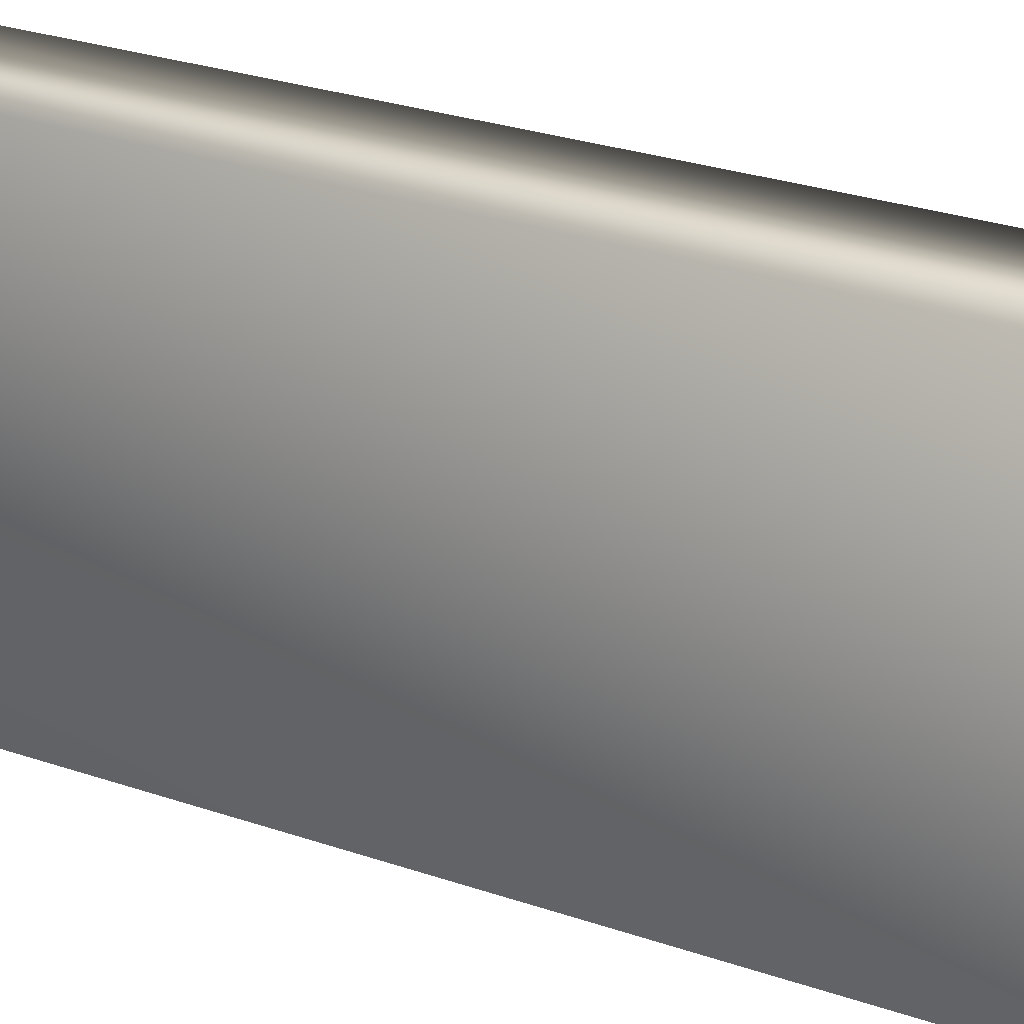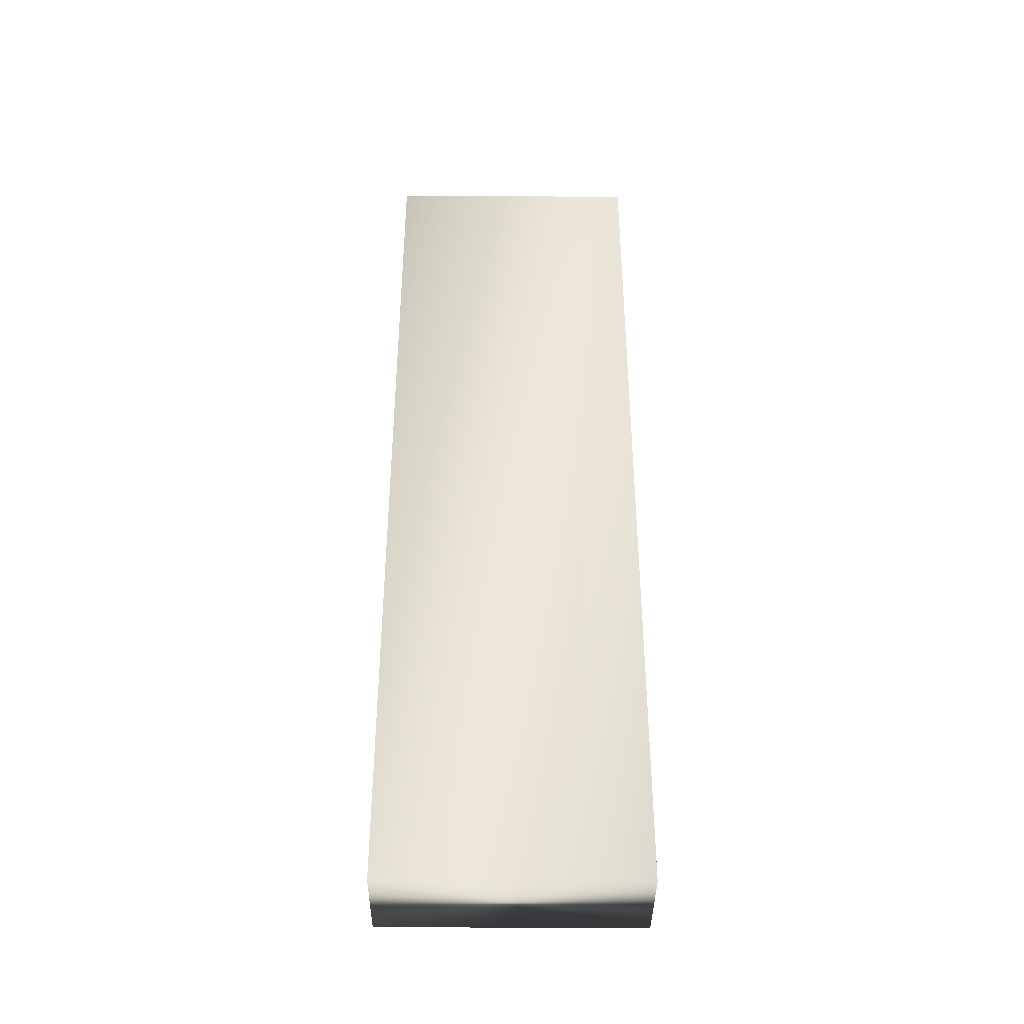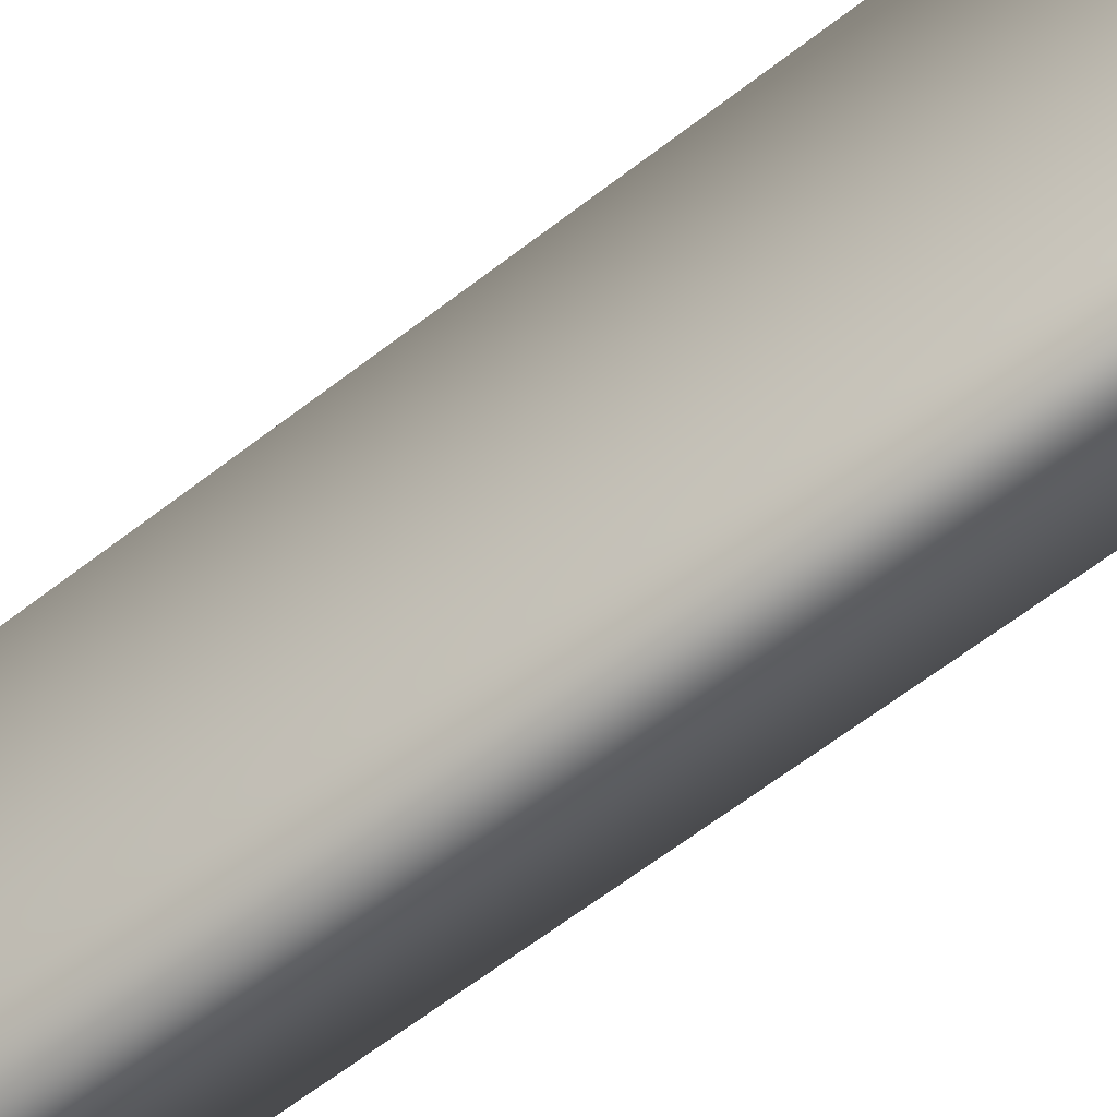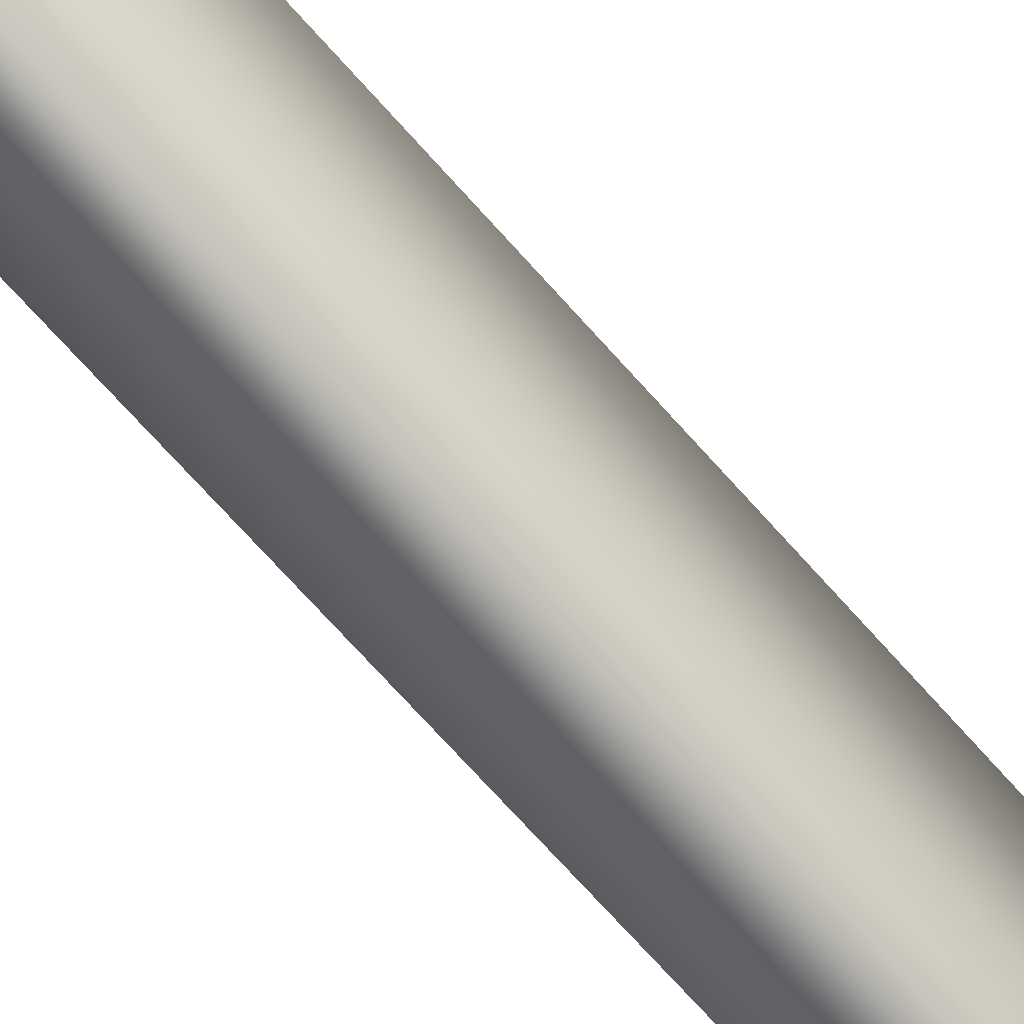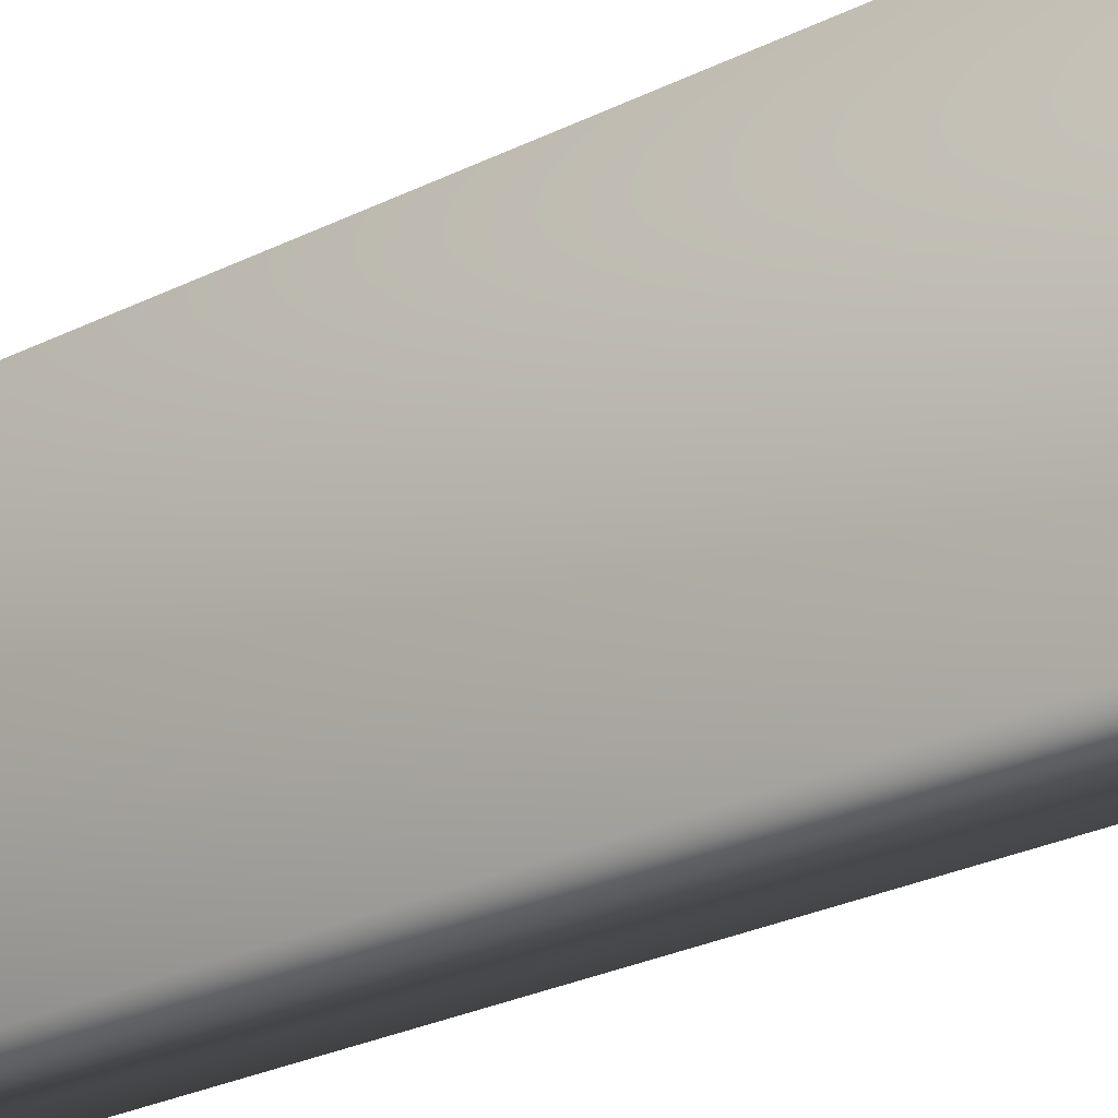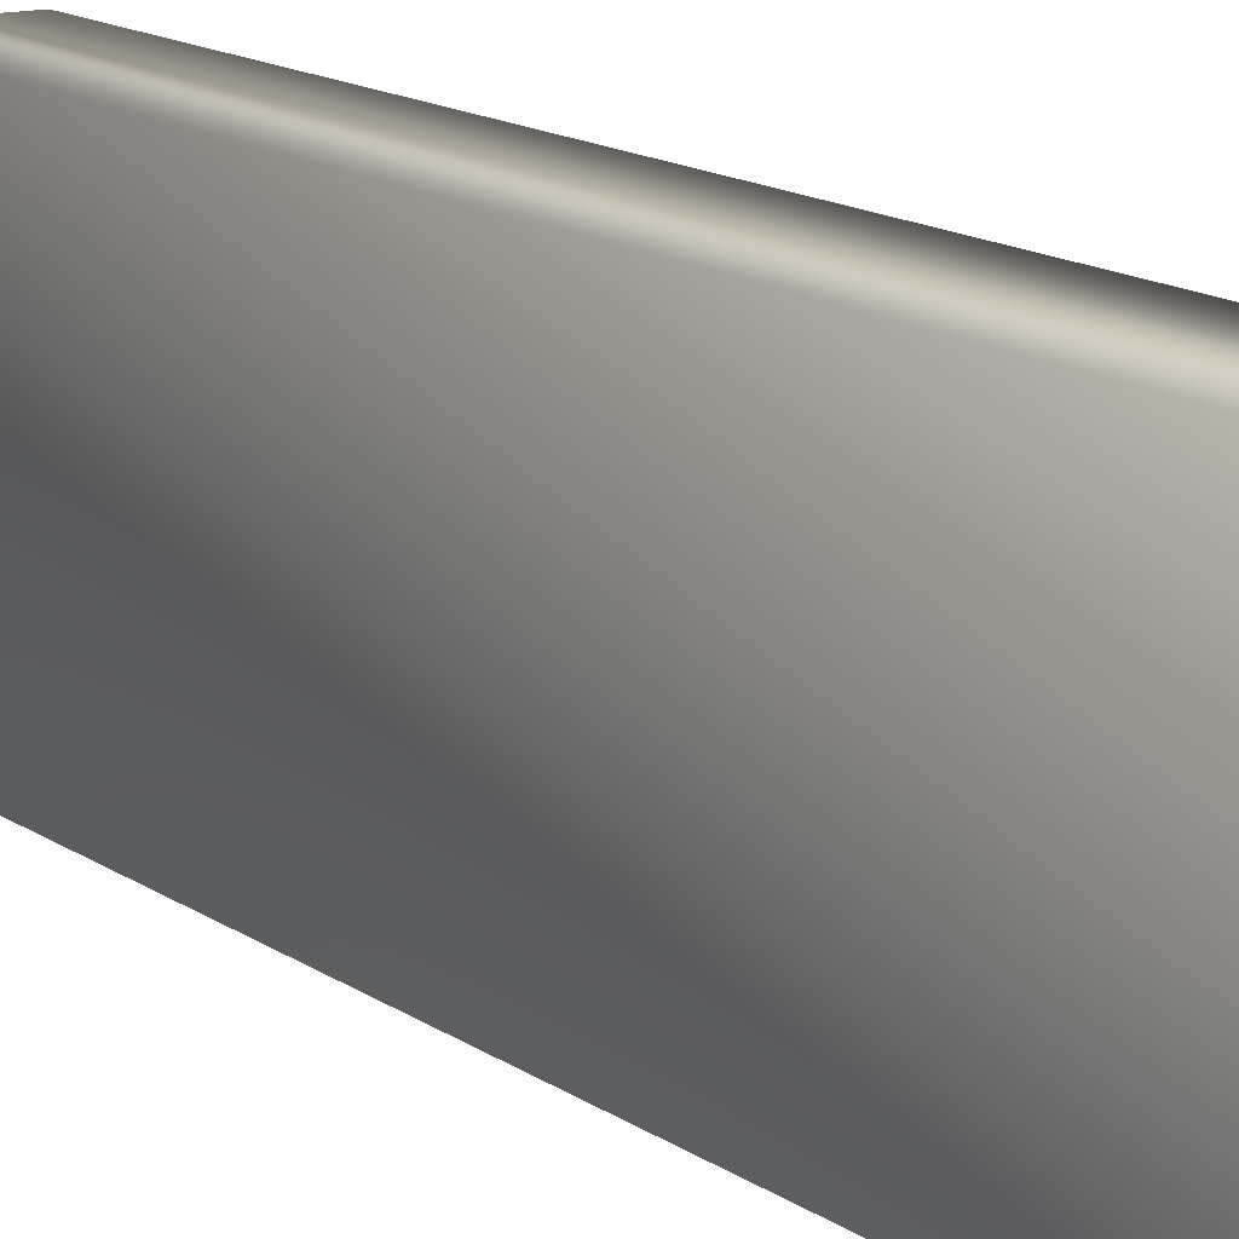
<metadata>
{"format":"obj","ext":"obj","renderer":"f3d","projection":"perspective","resolution":1024,"background":"white","views":[{"elev":21.4,"azim":124.0,"up":"+Z"},{"elev":-39.0,"azim":89.5,"up":"+Y"},{"elev":-59.4,"azim":129.1,"up":"+Z"},{"elev":-73.7,"azim":42.1,"up":"+Z"},{"elev":-24.0,"azim":-49.2,"up":"+Z"},{"elev":13.3,"azim":147.7,"up":"+Z"}]}
</metadata>
<code>
v -65.2 -11 57.53
v -65.2 -11 54.53
v -64.12 -11 57.53
v -64.12 -11 54.53
v -65.2 -0.3125 54.53
v -65.2 -0.3125 57.53
v -64.12 -0.3125 57.53
v -64.12 -0.3125 54.53
f 1 2 3
f 3 2 4
f 5 2 6
f 6 2 1
f 7 3 8
f 8 3 4
f 8 4 5
f 5 4 2
f 6 1 7
f 7 1 3
f 7 8 6
f 6 8 5

</code>
